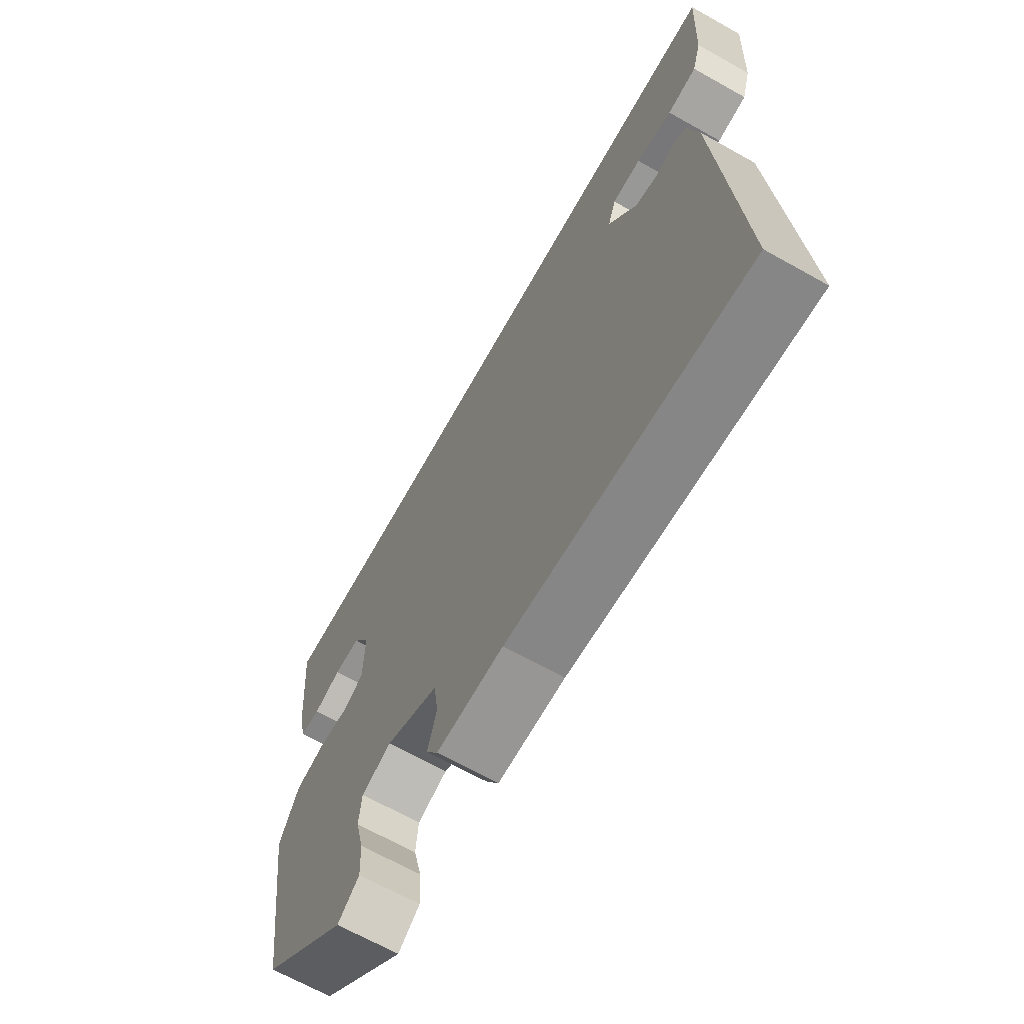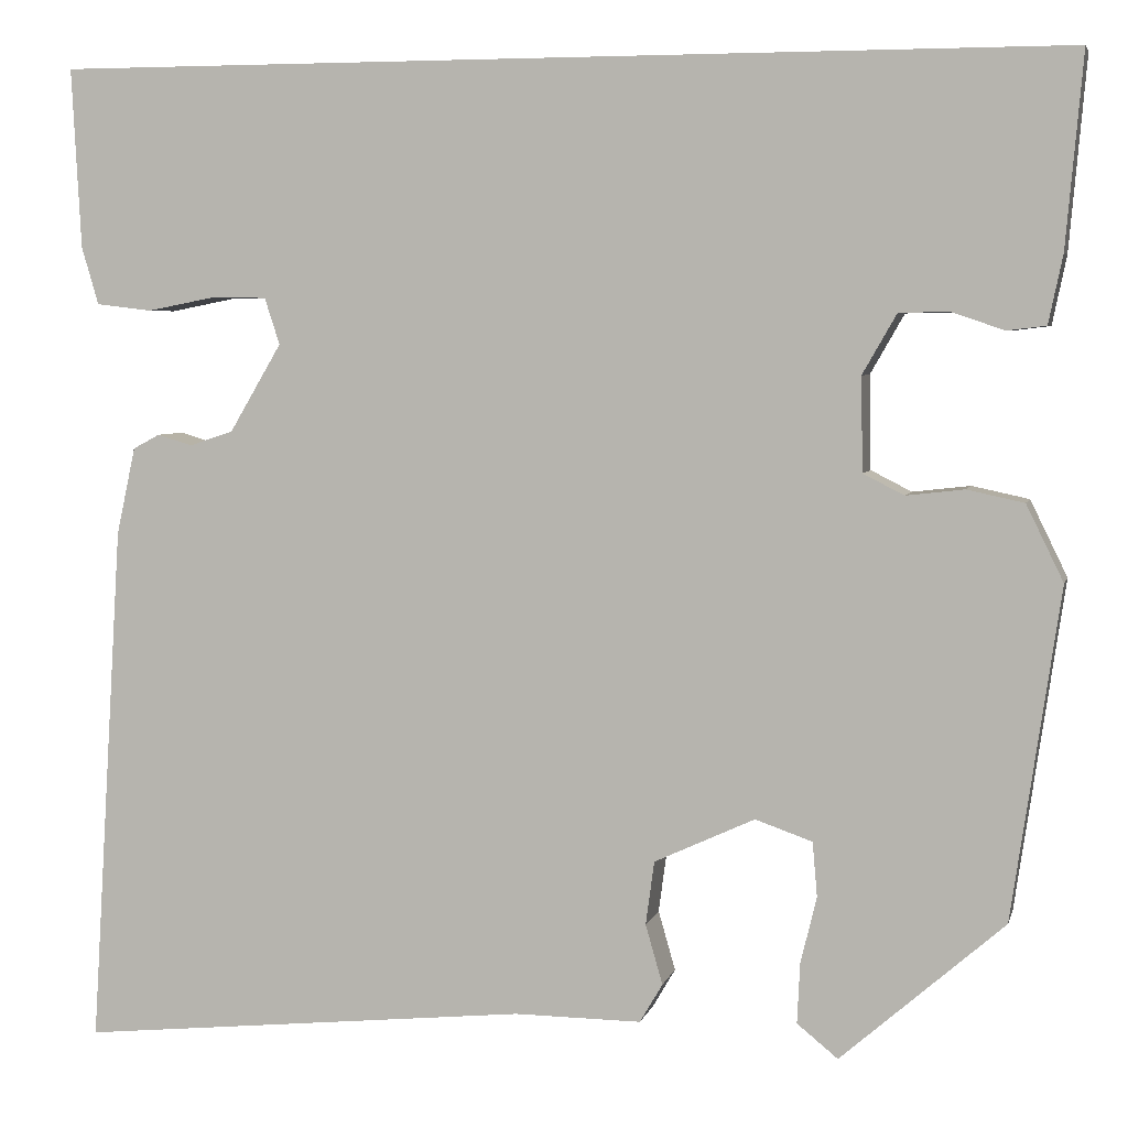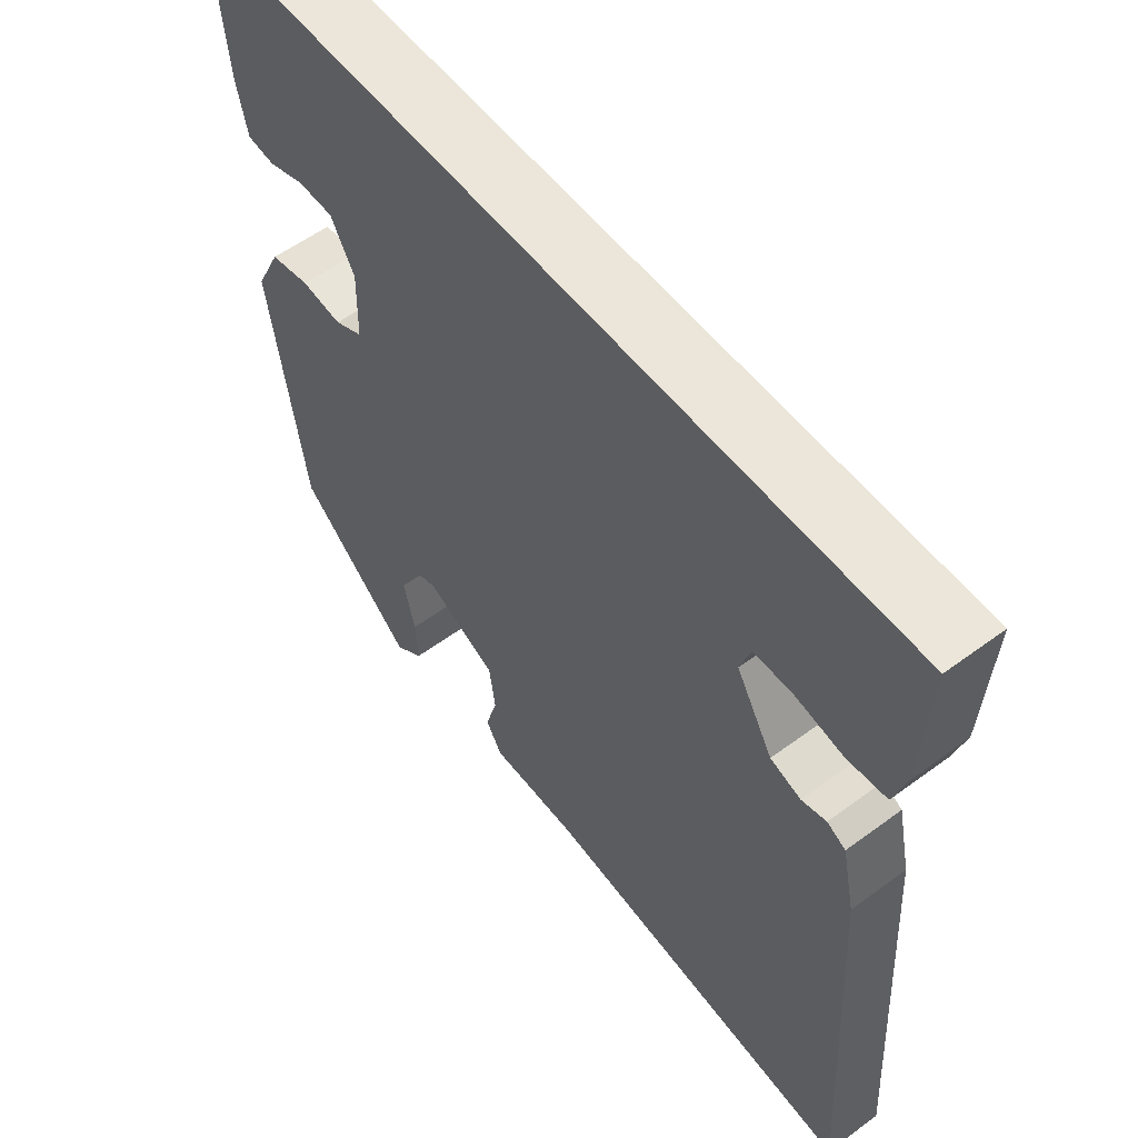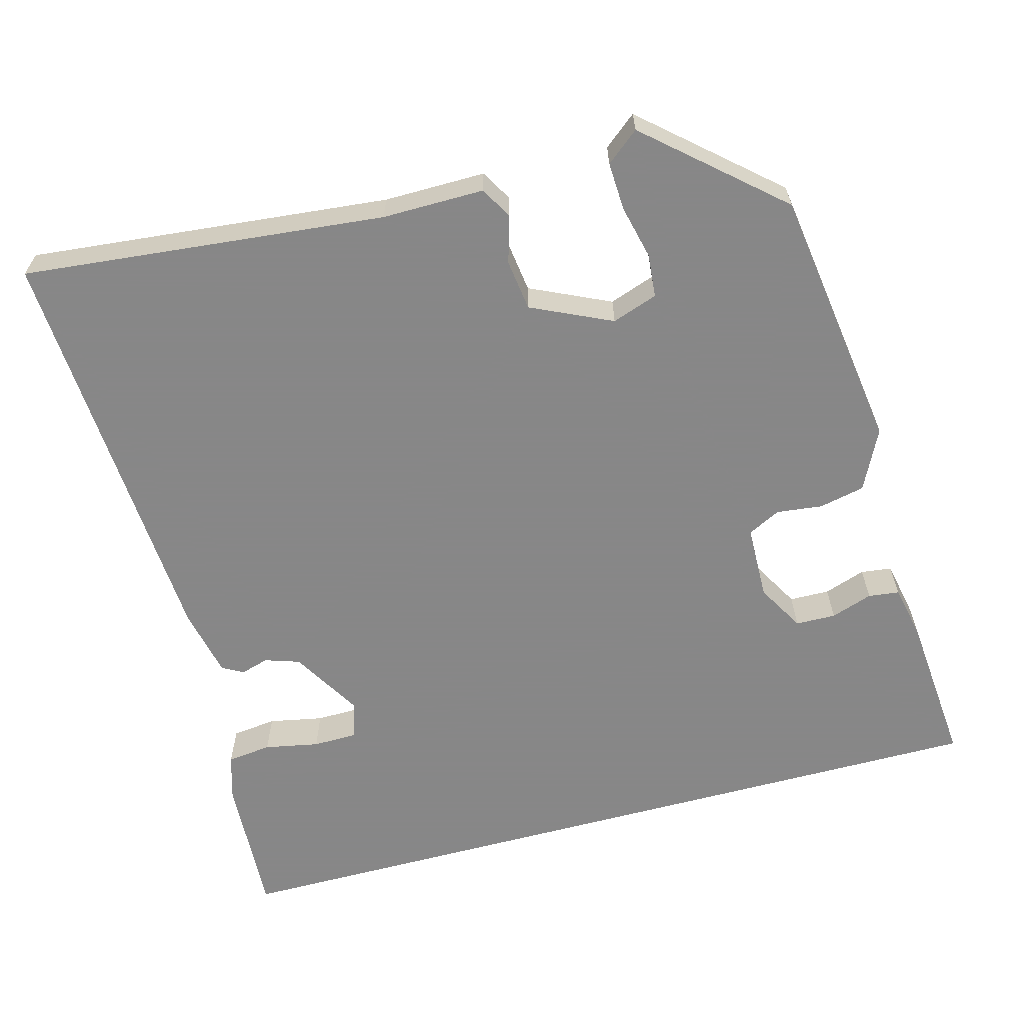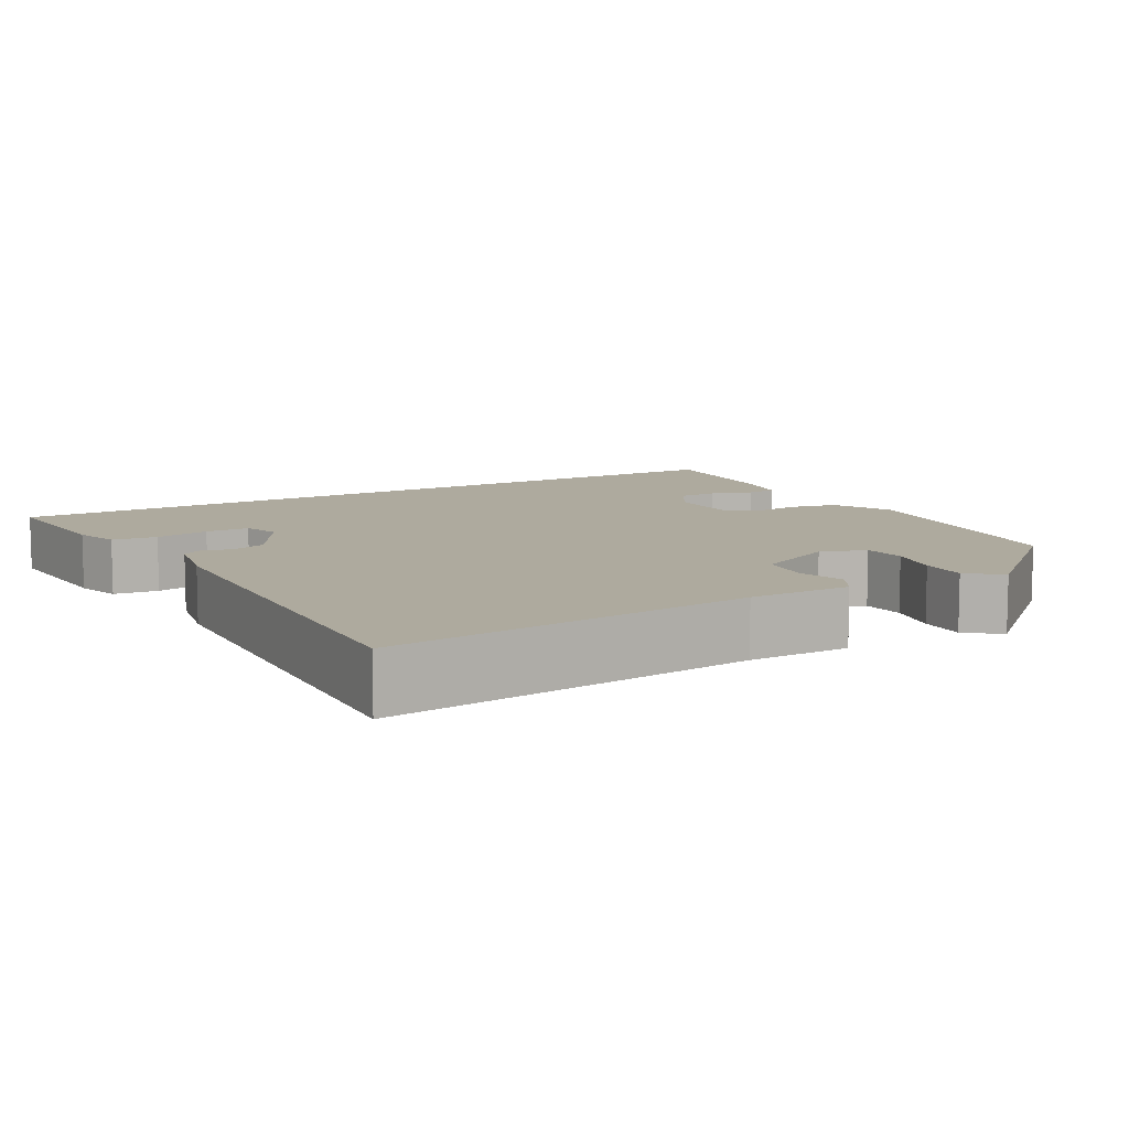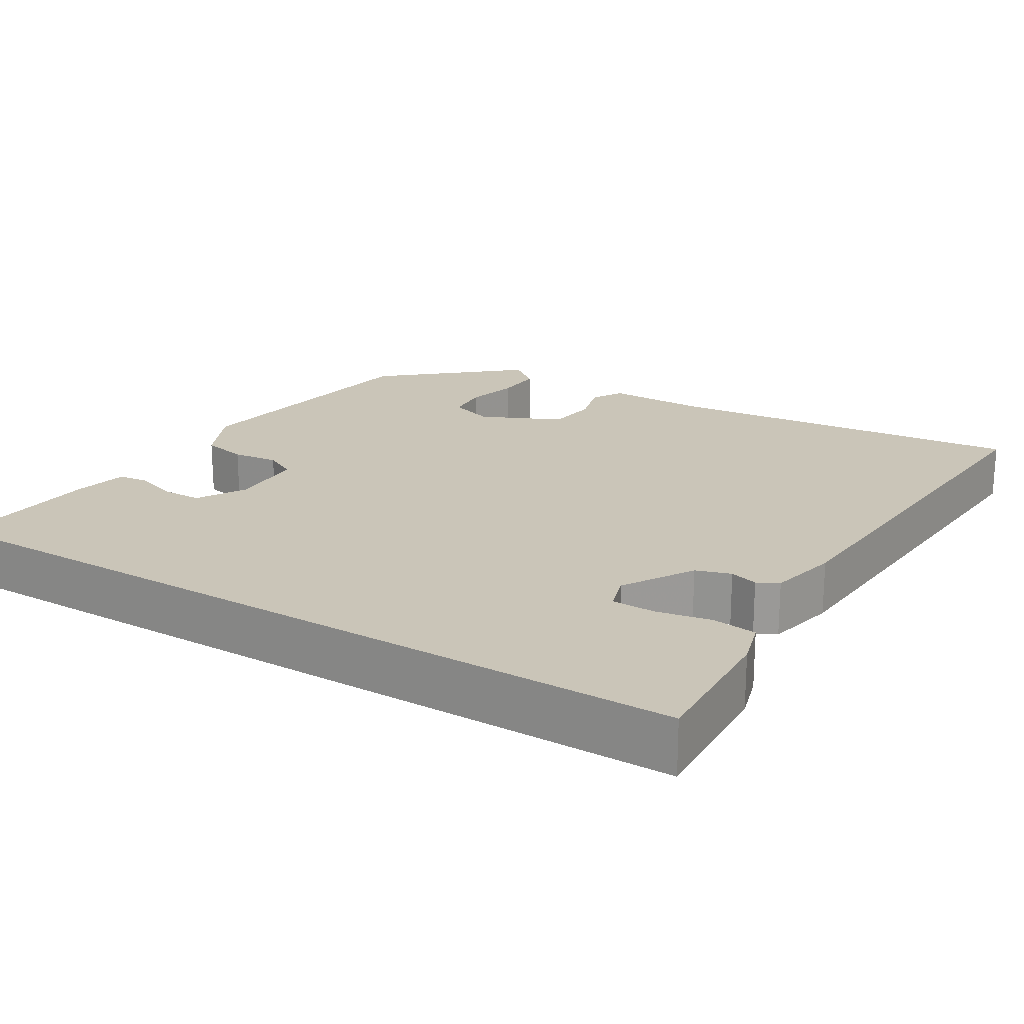
<metadata>
{"format":"obj","ext":"obj","renderer":"f3d","projection":"perspective","resolution":1024,"background":"white","views":[{"elev":-67.5,"azim":60.7,"up":"+Z"},{"elev":4.7,"azim":-166.8,"up":"+Z"},{"elev":56.7,"azim":52.4,"up":"+Z"},{"elev":-62.6,"azim":-164.9,"up":"+Y"},{"elev":9.3,"azim":149.7,"up":"+Y"},{"elev":20.5,"azim":31.7,"up":"+Y"}]}
</metadata>
<code>
v 0.532 0.07 0.5
v 0.522 0.07 0.31
v 0.504 0.07 0.249
v 0.445 0.07 0.242
v 0.373 0.07 0.256
v 0.315 0.07 0.255
v 0.299 0.07 0.206
v 0.354 0.07 0.113
v 0.4 0.07 0.098
v 0.437 0.07 0.109
v 0.465 0.07 0.094
v 0.485 0.07 0.002
v 0.519 0.07 -0.55
v 0.041 0.07 -0.502
v -0.093 0.07 -0.503
v -0.117 0.07 -0.462
v -0.099 0.07 -0.399
v -0.108 0.07 -0.332
v -0.214 0.07 -0.283
v -0.274 0.07 -0.304
v -0.279 0.07 -0.361
v -0.262 0.07 -0.432
v -0.259 0.07 -0.495
v -0.302 0.07 -0.53
v -0.474 0.07 -0.38
v -0.525 0.07 -0.032
v -0.486 0.07 0.048
v -0.426 0.07 0.061
v -0.365 0.07 0.054
v -0.322 0.07 0.076
v -0.32 0.07 0.175
v -0.356 0.07 0.238
v -0.409 0.07 0.239
v -0.464 0.07 0.22
v -0.505 0.07 0.225
v -0.52 0.07 0.297
v -0.538 0.07 0.5
v 0.532 0 0.5
v 0.522 0 0.31
v 0.504 0 0.249
v 0.445 0 0.242
v 0.373 0 0.256
v 0.315 0 0.255
v 0.299 0 0.206
v 0.354 0 0.113
v 0.4 0 0.098
v 0.437 0 0.109
v 0.465 0 0.094
v 0.485 0 0.002
v 0.519 0 -0.55
v 0.041 0 -0.502
v -0.093 0 -0.503
v -0.117 0 -0.462
v -0.099 0 -0.399
v -0.108 0 -0.332
v -0.214 0 -0.283
v -0.274 0 -0.304
v -0.279 0 -0.361
v -0.262 0 -0.432
v -0.259 0 -0.495
v -0.302 0 -0.53
v -0.474 0 -0.38
v -0.525 0 -0.032
v -0.486 0 0.048
v -0.426 0 0.061
v -0.365 0 0.054
v -0.322 0 0.076
v -0.32 0 0.175
v -0.356 0 0.238
v -0.409 0 0.239
v -0.464 0 0.22
v -0.505 0 0.225
v -0.52 0 0.297
v -0.538 0 0.5
f 33 34 35 36
f 32 33 36 37
f 26 27 28 29
f 26 29 30
f 25 26 30
f 24 25 30
f 21 22 23 24
f 20 21 24 30
f 19 20 30 31
f 14 15 16 17
f 14 17 18
f 13 14 18
f 9 10 11 12
f 8 9 12 13
f 7 8 13 18
f 2 3 4 5
f 2 5 6
f 32 37 1 2
f 31 32 2 6
f 18 19 31
f 6 7 18 31
f 73 72 71 70
f 74 73 70 69
f 66 65 64 63
f 67 66 63
f 67 63 62
f 67 62 61
f 61 60 59 58
f 67 61 58 57
f 68 67 57 56
f 54 53 52 51
f 55 54 51
f 55 51 50
f 49 48 47 46
f 50 49 46 45
f 55 50 45 44
f 42 41 40 39
f 43 42 39
f 39 38 74 69
f 43 39 69 68
f 68 56 55
f 68 55 44 43
f 1 38 39 2
f 2 39 40 3
f 3 40 41 4
f 4 41 42 5
f 5 42 43 6
f 6 43 44 7
f 7 44 45 8
f 8 45 46 9
f 9 46 47 10
f 10 47 48 11
f 11 48 49 12
f 12 49 50 13
f 13 50 51 14
f 14 51 52 15
f 15 52 53 16
f 16 53 54 17
f 17 54 55 18
f 18 55 56 19
f 19 56 57 20
f 20 57 58 21
f 21 58 59 22
f 22 59 60 23
f 23 60 61 24
f 24 61 62 25
f 25 62 63 26
f 26 63 64 27
f 27 64 65 28
f 28 65 66 29
f 29 66 67 30
f 30 67 68 31
f 31 68 69 32
f 32 69 70 33
f 33 70 71 34
f 34 71 72 35
f 35 72 73 36
f 36 73 74 37
f 37 74 38 1

</code>
